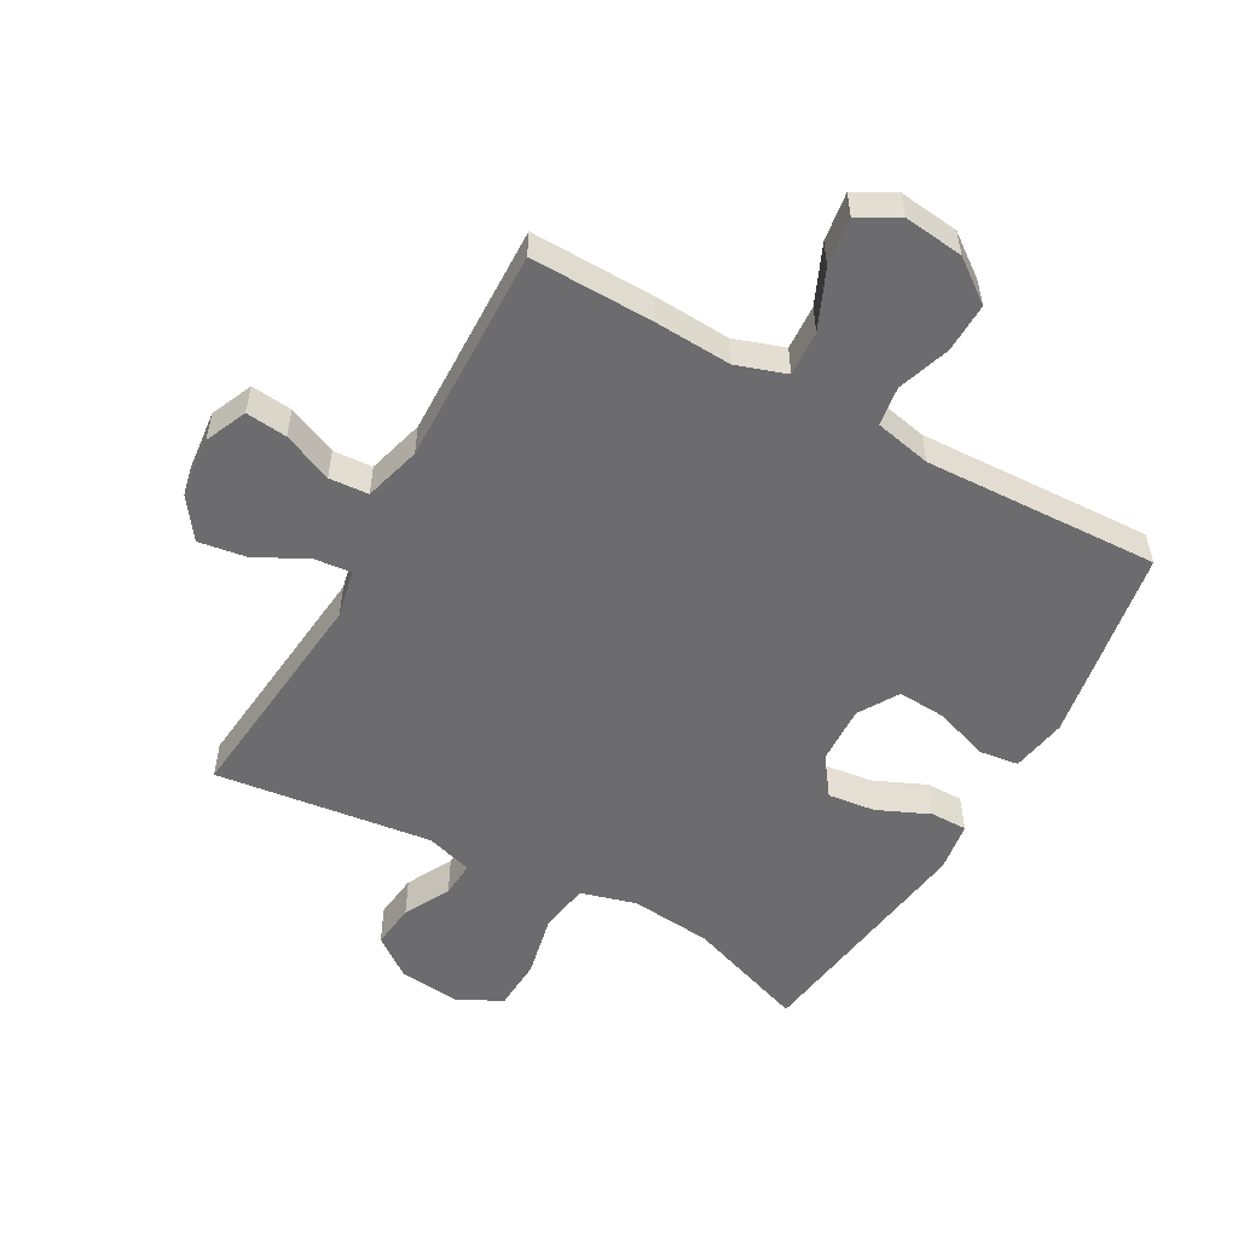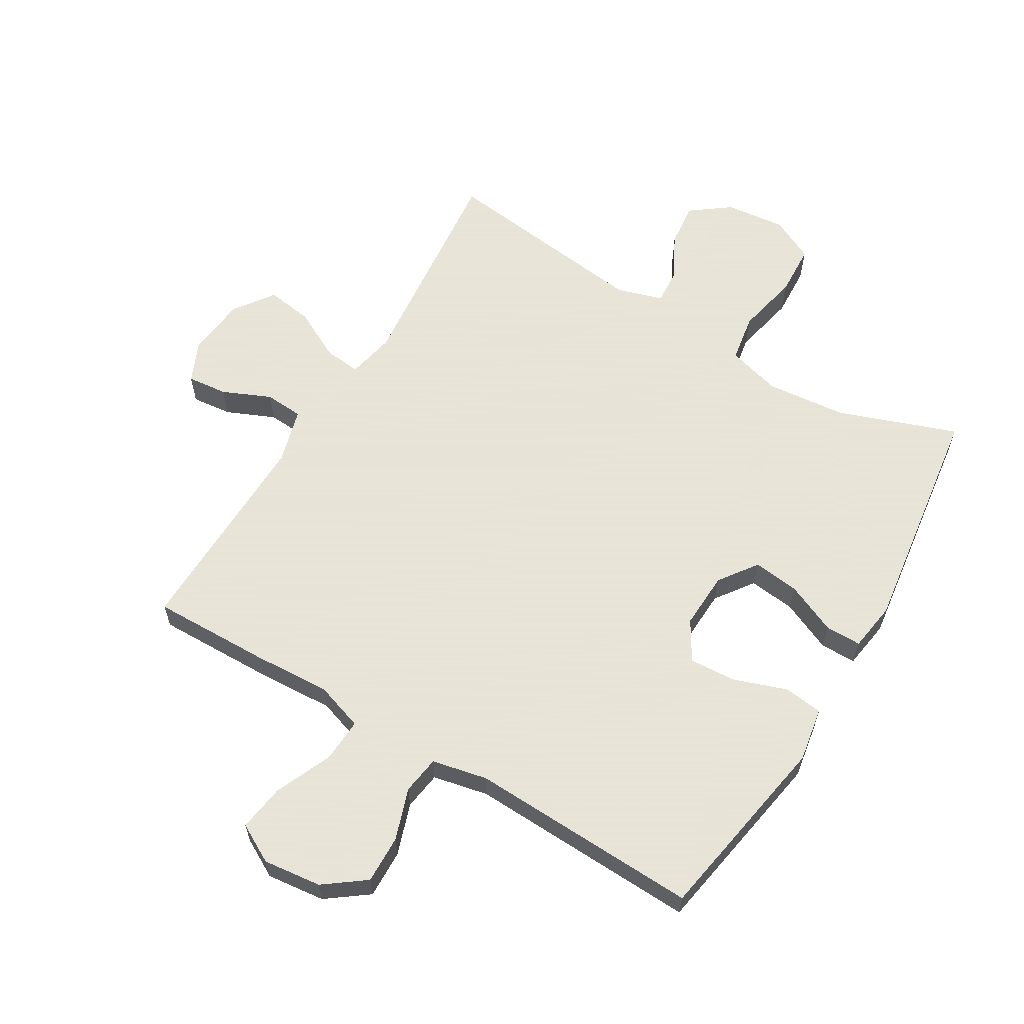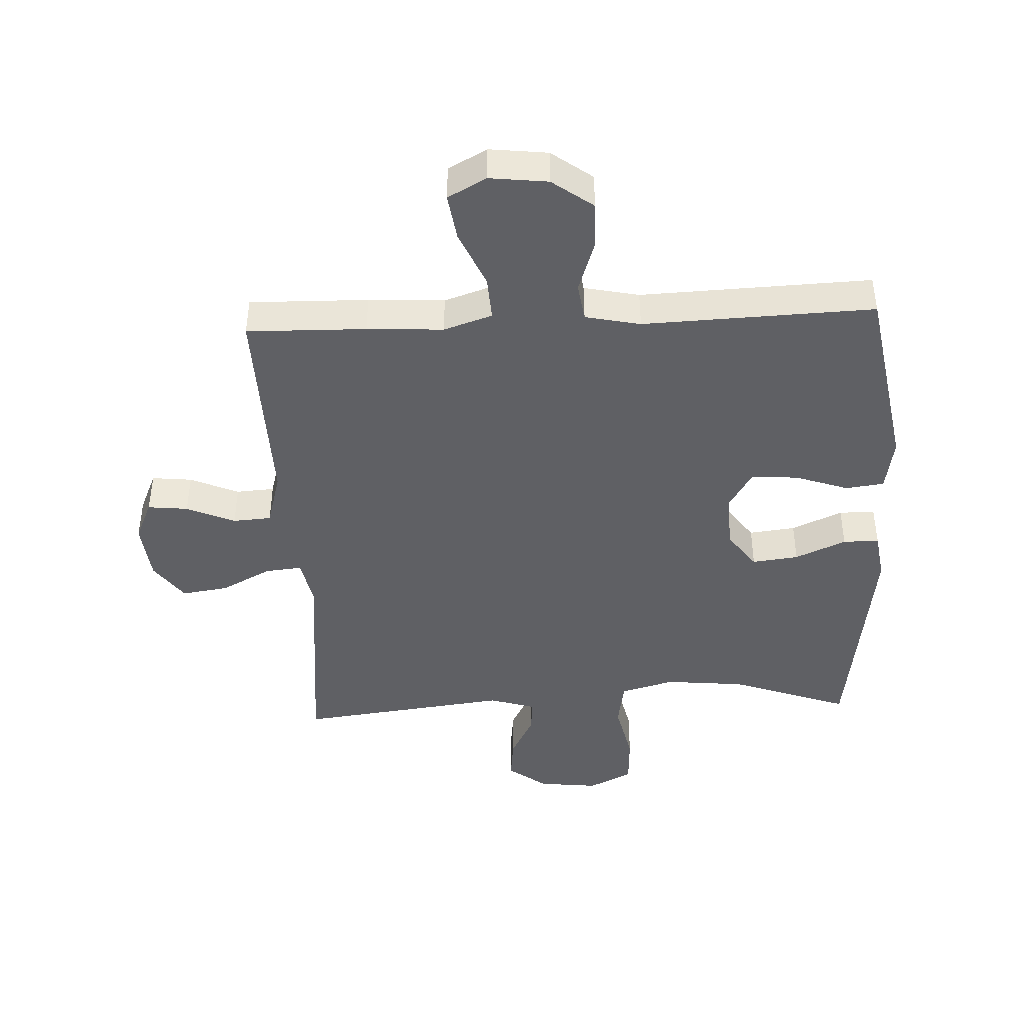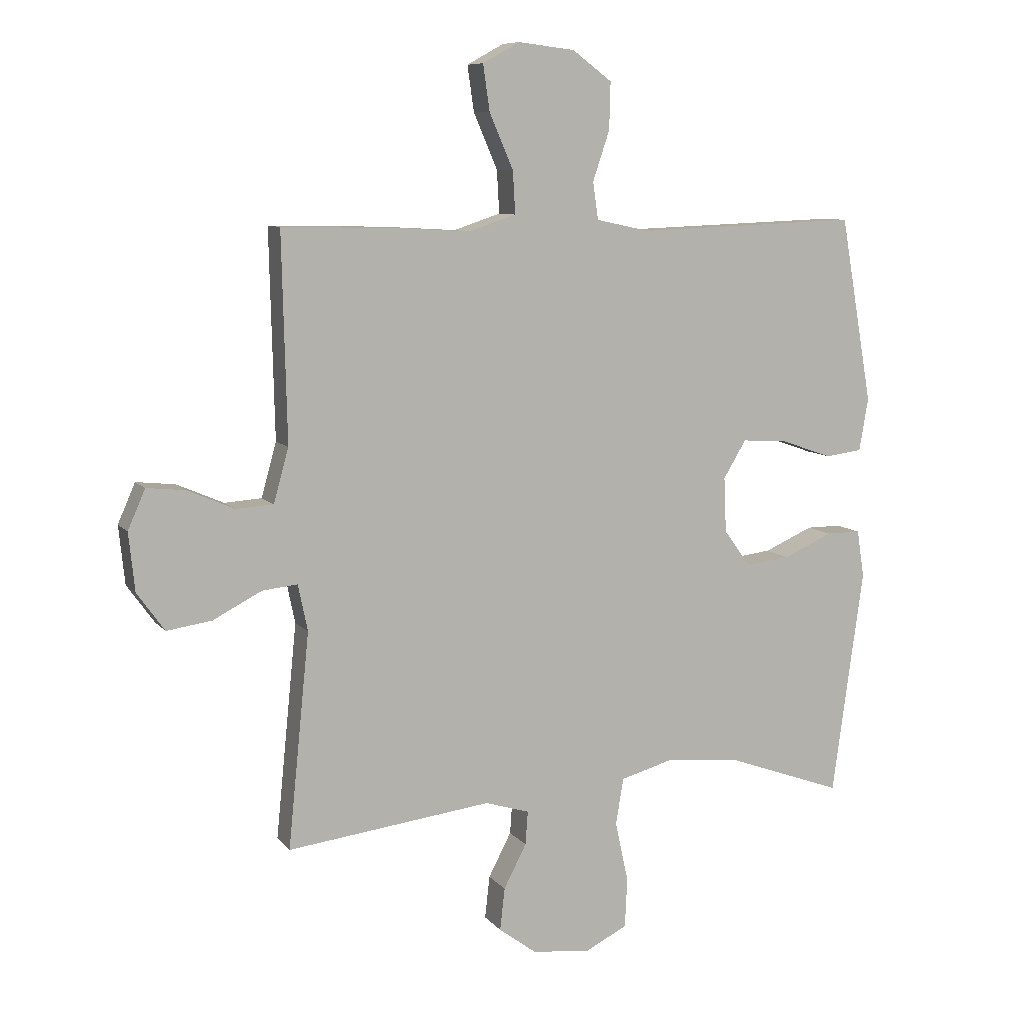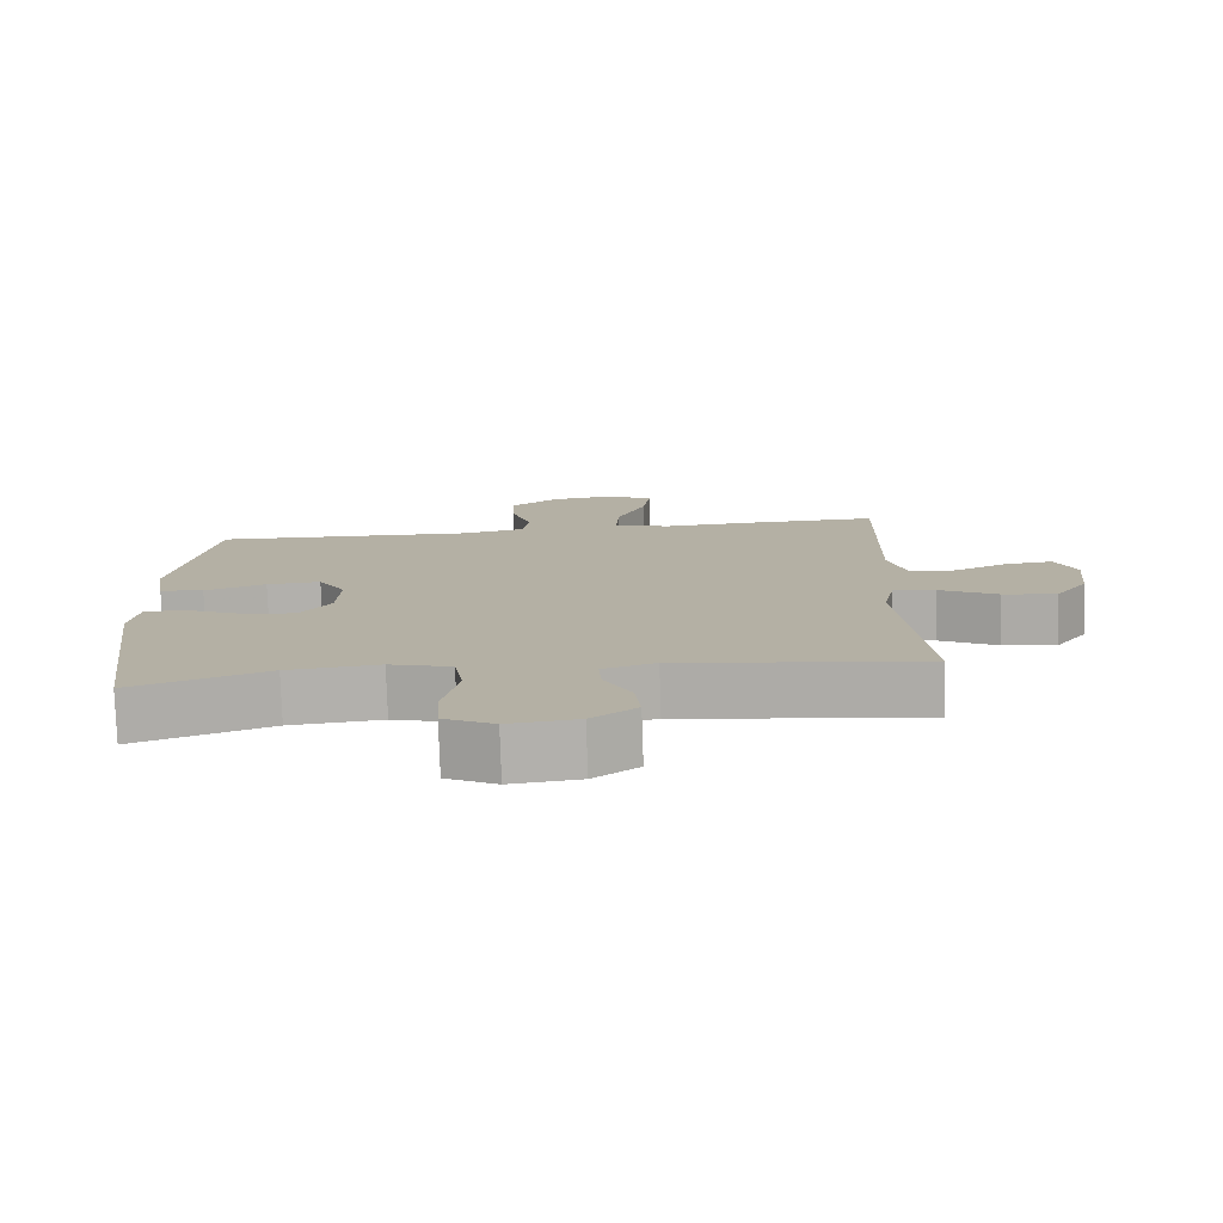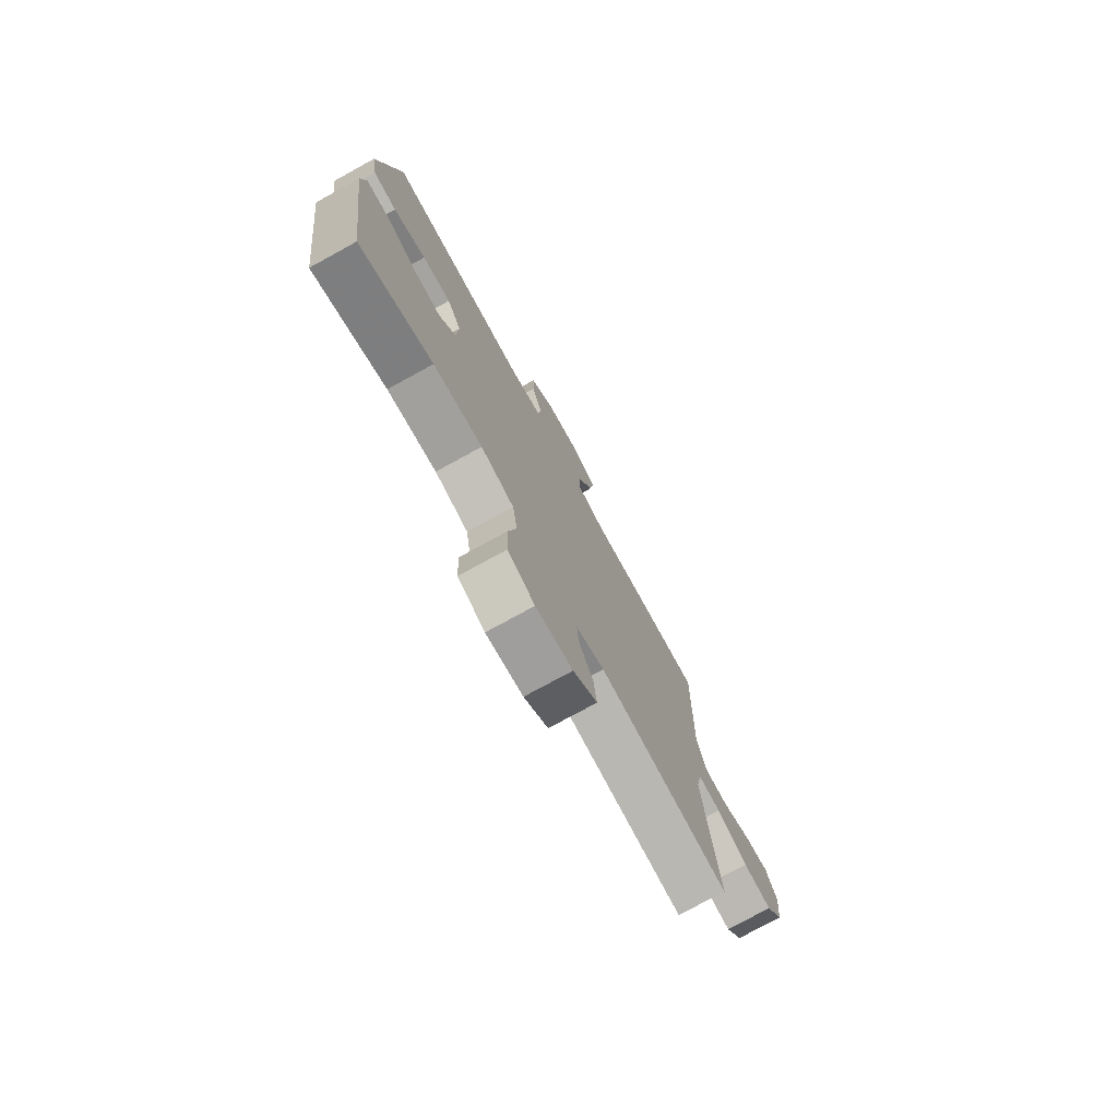
<metadata>
{"format":"obj","ext":"obj","renderer":"f3d","projection":"perspective","resolution":1024,"background":"white","views":[{"elev":-53.8,"azim":-29.1,"up":"+Y"},{"elev":61.4,"azim":30.9,"up":"+Y"},{"elev":-43.3,"azim":2.7,"up":"+Y"},{"elev":8.8,"azim":-21.9,"up":"+Z"},{"elev":-78.2,"azim":-178.1,"up":"+Z"},{"elev":-76.4,"azim":118.7,"up":"+Z"}]}
</metadata>
<code>
v 0.5 0.07 -0.5
v 0.308 0.07 -0.431
v 0.179 0.07 -0.418
v 0.092 0.07 -0.442
v 0.079 0.07 -0.52
v 0.101 0.07 -0.621
v 0.097 0.07 -0.704
v 0.026 0.07 -0.739
v -0.071 0.07 -0.728
v -0.134 0.07 -0.681
v -0.126 0.07 -0.61
v -0.088 0.07 -0.537
v -0.084 0.07 -0.481
v -0.158 0.07 -0.458
v -0.5 0.07 -0.5
v -0.464 0.07 -0.142
v -0.48 0.07 -0.065
v -0.539 0.07 -0.071
v -0.62 0.07 -0.113
v -0.695 0.07 -0.124
v -0.741 0.07 -0.06
v -0.751 0.07 0.037
v -0.722 0.07 0.103
v -0.657 0.07 0.096
v -0.579 0.07 0.062
v -0.517 0.07 0.066
v -0.492 0.07 0.156
v -0.5 0.07 0.5
v -0.308 0.07 0.496
v -0.185 0.07 0.489
v -0.107 0.07 0.515
v -0.111 0.07 0.586
v -0.151 0.07 0.678
v -0.162 0.07 0.754
v -0.1 0.07 0.788
v -0.006 0.07 0.777
v 0.06 0.07 0.728
v 0.058 0.07 0.65
v 0.03 0.07 0.567
v 0.039 0.07 0.505
v 0.128 0.07 0.486
v 0.5 0.07 0.5
v 0.554 0.07 0.19
v 0.539 0.07 0.102
v 0.477 0.07 0.094
v 0.391 0.07 0.124
v 0.315 0.07 0.129
v 0.277 0.07 0.066
v 0.281 0.07 -0.026
v 0.325 0.07 -0.087
v 0.4 0.07 -0.078
v 0.482 0.07 -0.042
v 0.54 0.07 -0.042
v 0.552 0.07 -0.121
v 0.5 0 -0.5
v 0.308 0 -0.431
v 0.179 0 -0.418
v 0.092 0 -0.442
v 0.079 0 -0.52
v 0.101 0 -0.621
v 0.097 0 -0.704
v 0.026 0 -0.739
v -0.071 0 -0.728
v -0.134 0 -0.681
v -0.126 0 -0.61
v -0.088 0 -0.537
v -0.084 0 -0.481
v -0.158 0 -0.458
v -0.5 0 -0.5
v -0.464 0 -0.142
v -0.48 0 -0.065
v -0.539 0 -0.071
v -0.62 0 -0.113
v -0.695 0 -0.124
v -0.741 0 -0.06
v -0.751 0 0.037
v -0.722 0 0.103
v -0.657 0 0.096
v -0.579 0 0.062
v -0.517 0 0.066
v -0.492 0 0.156
v -0.5 0 0.5
v -0.308 0 0.496
v -0.185 0 0.489
v -0.107 0 0.515
v -0.111 0 0.586
v -0.151 0 0.678
v -0.162 0 0.754
v -0.1 0 0.788
v -0.006 0 0.777
v 0.06 0 0.728
v 0.058 0 0.65
v 0.03 0 0.567
v 0.039 0 0.505
v 0.128 0 0.486
v 0.5 0 0.5
v 0.554 0 0.19
v 0.539 0 0.102
v 0.477 0 0.094
v 0.391 0 0.124
v 0.315 0 0.129
v 0.277 0 0.066
v 0.281 0 -0.026
v 0.325 0 -0.087
v 0.4 0 -0.078
v 0.482 0 -0.042
v 0.54 0 -0.042
v 0.552 0 -0.121
f 54 1 2
f 53 54 2
f 52 53 2
f 51 52 2
f 50 51 2 3
f 49 50 3 4
f 48 49 4
f 44 45 46
f 43 44 46
f 42 43 46
f 41 42 46
f 40 41 46 47
f 37 38 39
f 36 37 39
f 35 36 39
f 34 35 39
f 33 34 39
f 32 33 39
f 31 32 39 40
f 40 47 48
f 31 40 48
f 30 31 48
f 30 48 4
f 29 30 4
f 28 29 4
f 27 28 4
f 23 24 25
f 22 23 25
f 21 22 25
f 20 21 25
f 19 20 25
f 18 19 25
f 17 18 25 26
f 14 15 16
f 13 14 16 17
f 10 11 12
f 9 10 12
f 8 9 12
f 7 8 12
f 6 7 12
f 5 6 12
f 5 12 13
f 17 26 27
f 13 17 27
f 5 13 27
f 4 5 27
f 56 55 108
f 56 108 107
f 56 107 106
f 56 106 105
f 57 56 105 104
f 58 57 104 103
f 58 103 102
f 100 99 98
f 100 98 97
f 100 97 96
f 100 96 95
f 101 100 95 94
f 93 92 91
f 93 91 90
f 93 90 89
f 93 89 88
f 93 88 87
f 93 87 86
f 94 93 86 85
f 102 101 94
f 102 94 85
f 102 85 84
f 58 102 84
f 58 84 83
f 58 83 82
f 58 82 81
f 79 78 77
f 79 77 76
f 79 76 75
f 79 75 74
f 79 74 73
f 79 73 72
f 80 79 72 71
f 70 69 68
f 71 70 68 67
f 66 65 64
f 66 64 63
f 66 63 62
f 66 62 61
f 66 61 60
f 66 60 59
f 67 66 59
f 81 80 71
f 81 71 67
f 81 67 59
f 81 59 58
f 1 55 56 2
f 2 56 57 3
f 3 57 58 4
f 4 58 59 5
f 5 59 60 6
f 6 60 61 7
f 7 61 62 8
f 8 62 63 9
f 9 63 64 10
f 10 64 65 11
f 11 65 66 12
f 12 66 67 13
f 13 67 68 14
f 14 68 69 15
f 15 69 70 16
f 16 70 71 17
f 17 71 72 18
f 18 72 73 19
f 19 73 74 20
f 20 74 75 21
f 21 75 76 22
f 22 76 77 23
f 23 77 78 24
f 24 78 79 25
f 25 79 80 26
f 26 80 81 27
f 27 81 82 28
f 28 82 83 29
f 29 83 84 30
f 30 84 85 31
f 31 85 86 32
f 32 86 87 33
f 33 87 88 34
f 34 88 89 35
f 35 89 90 36
f 36 90 91 37
f 37 91 92 38
f 38 92 93 39
f 39 93 94 40
f 40 94 95 41
f 41 95 96 42
f 42 96 97 43
f 43 97 98 44
f 44 98 99 45
f 45 99 100 46
f 46 100 101 47
f 47 101 102 48
f 48 102 103 49
f 49 103 104 50
f 50 104 105 51
f 51 105 106 52
f 52 106 107 53
f 53 107 108 54
f 54 108 55 1

</code>
